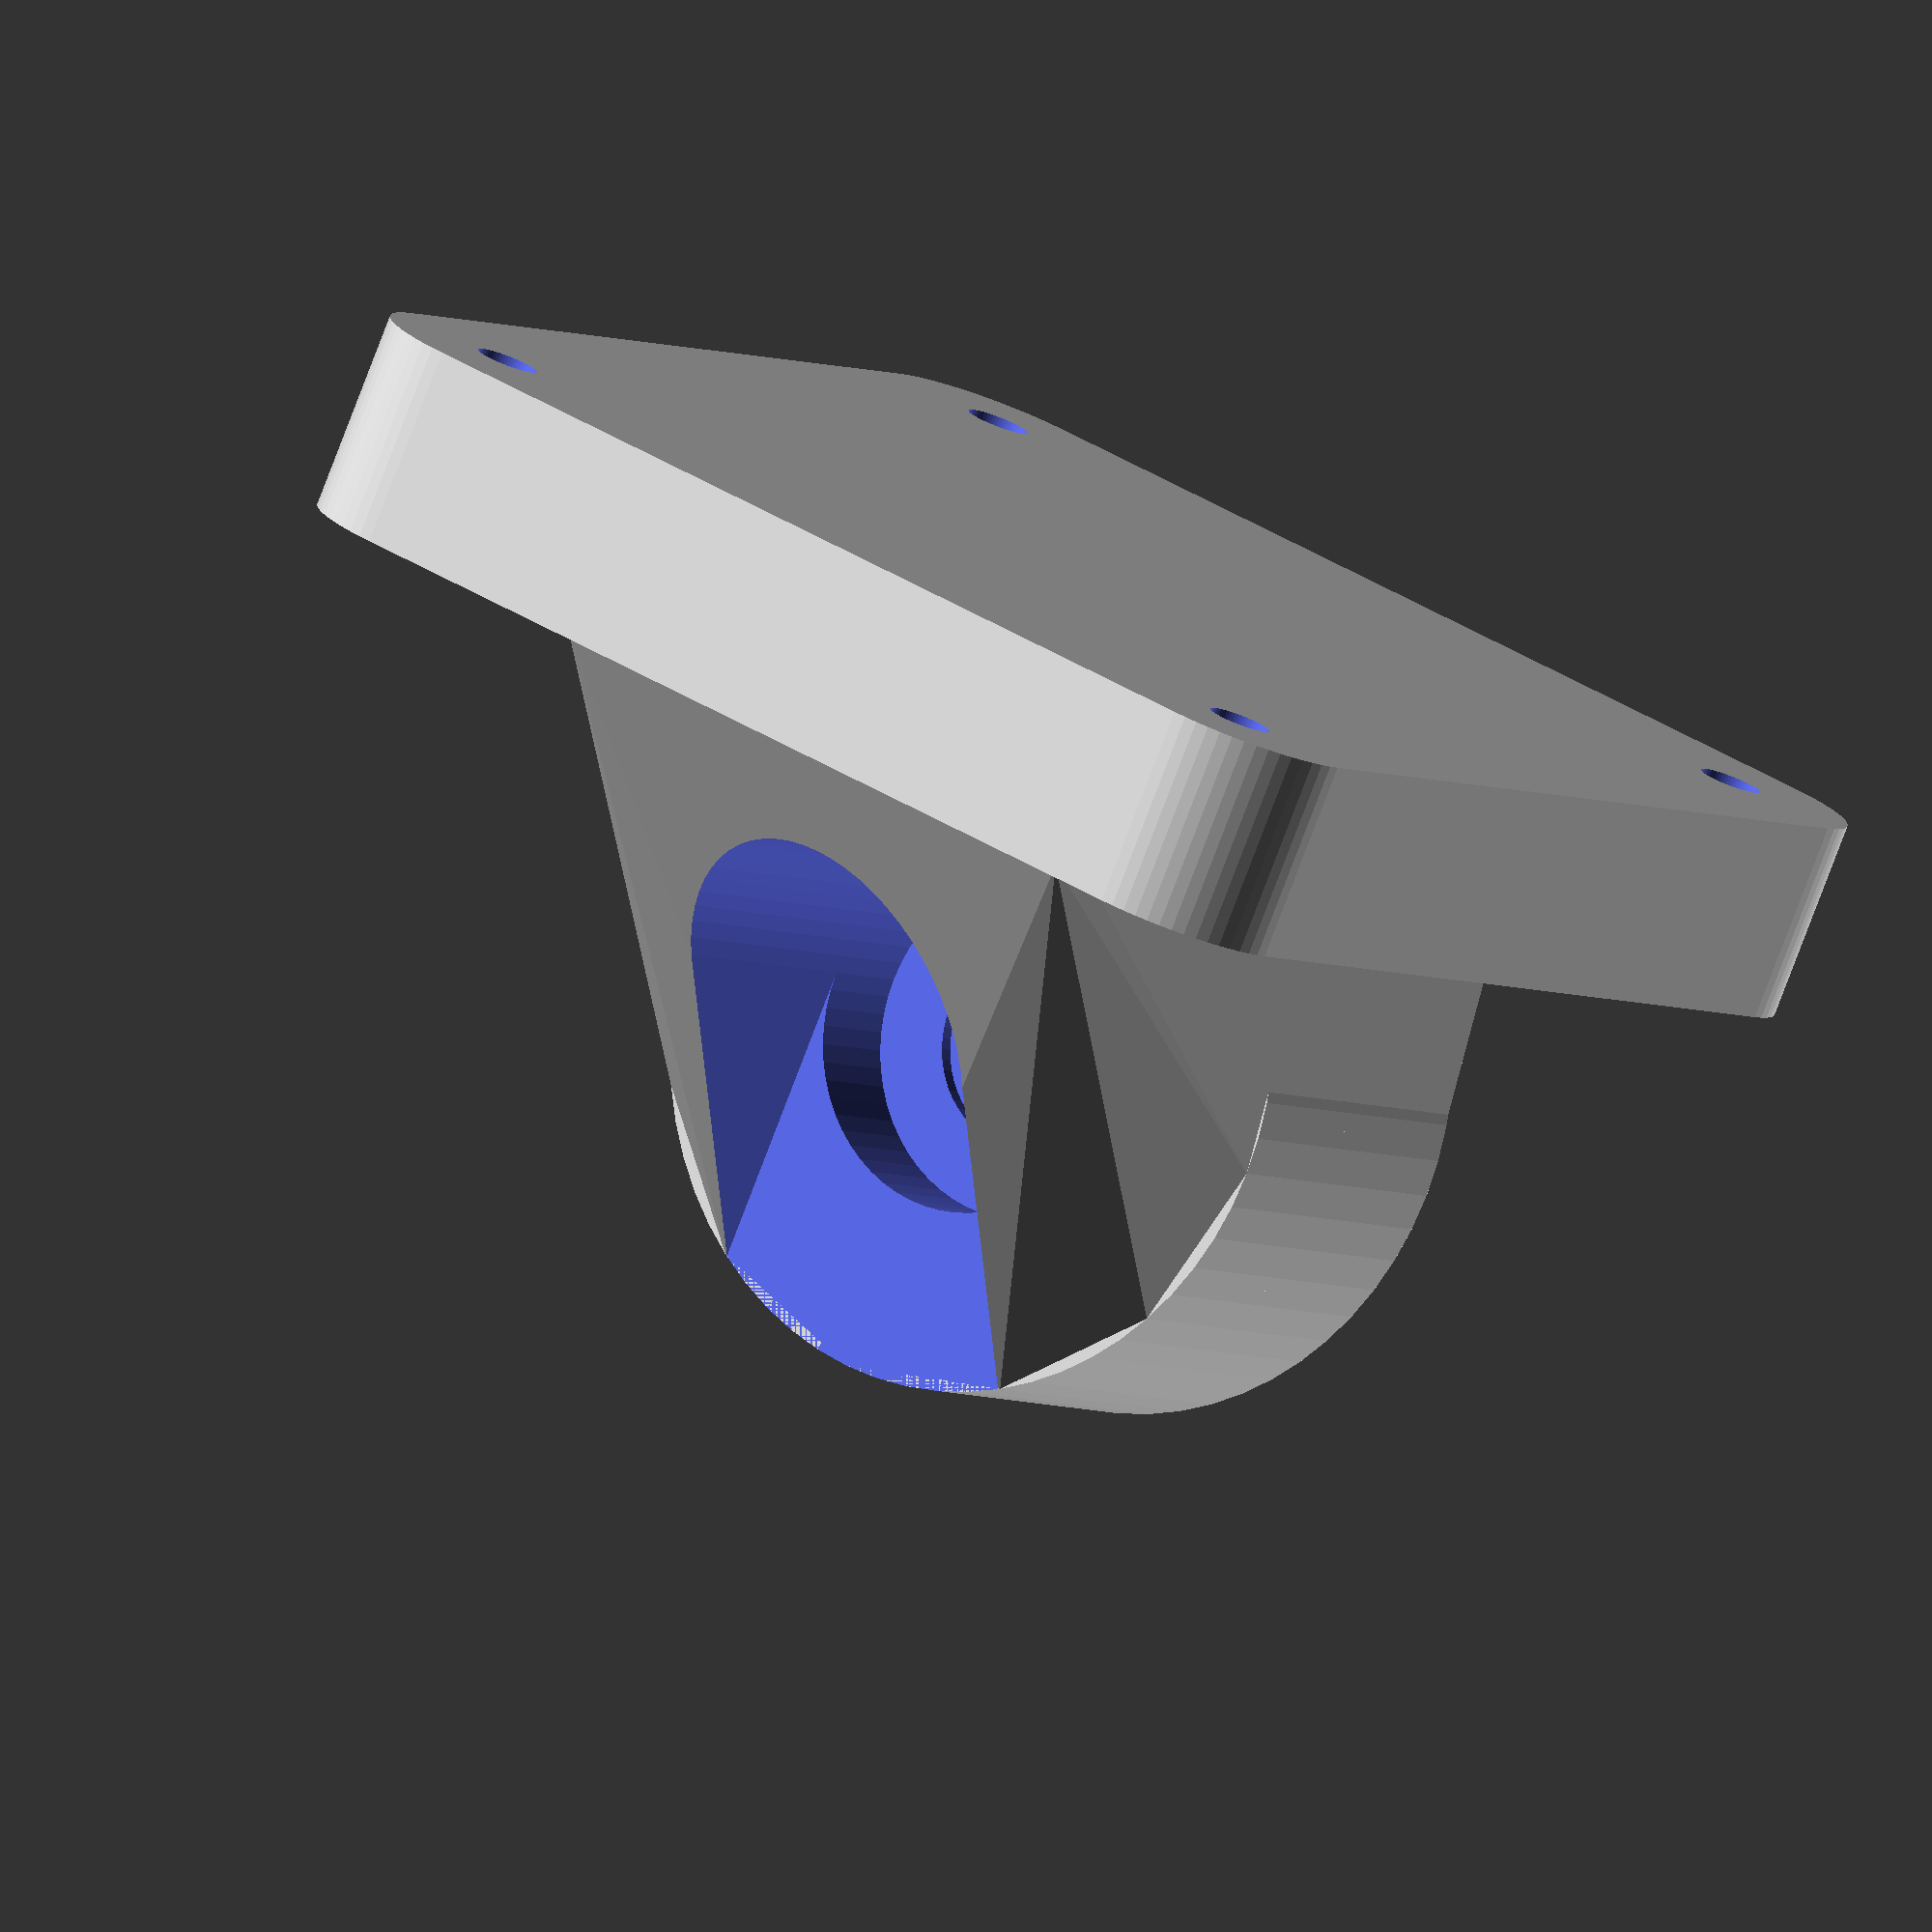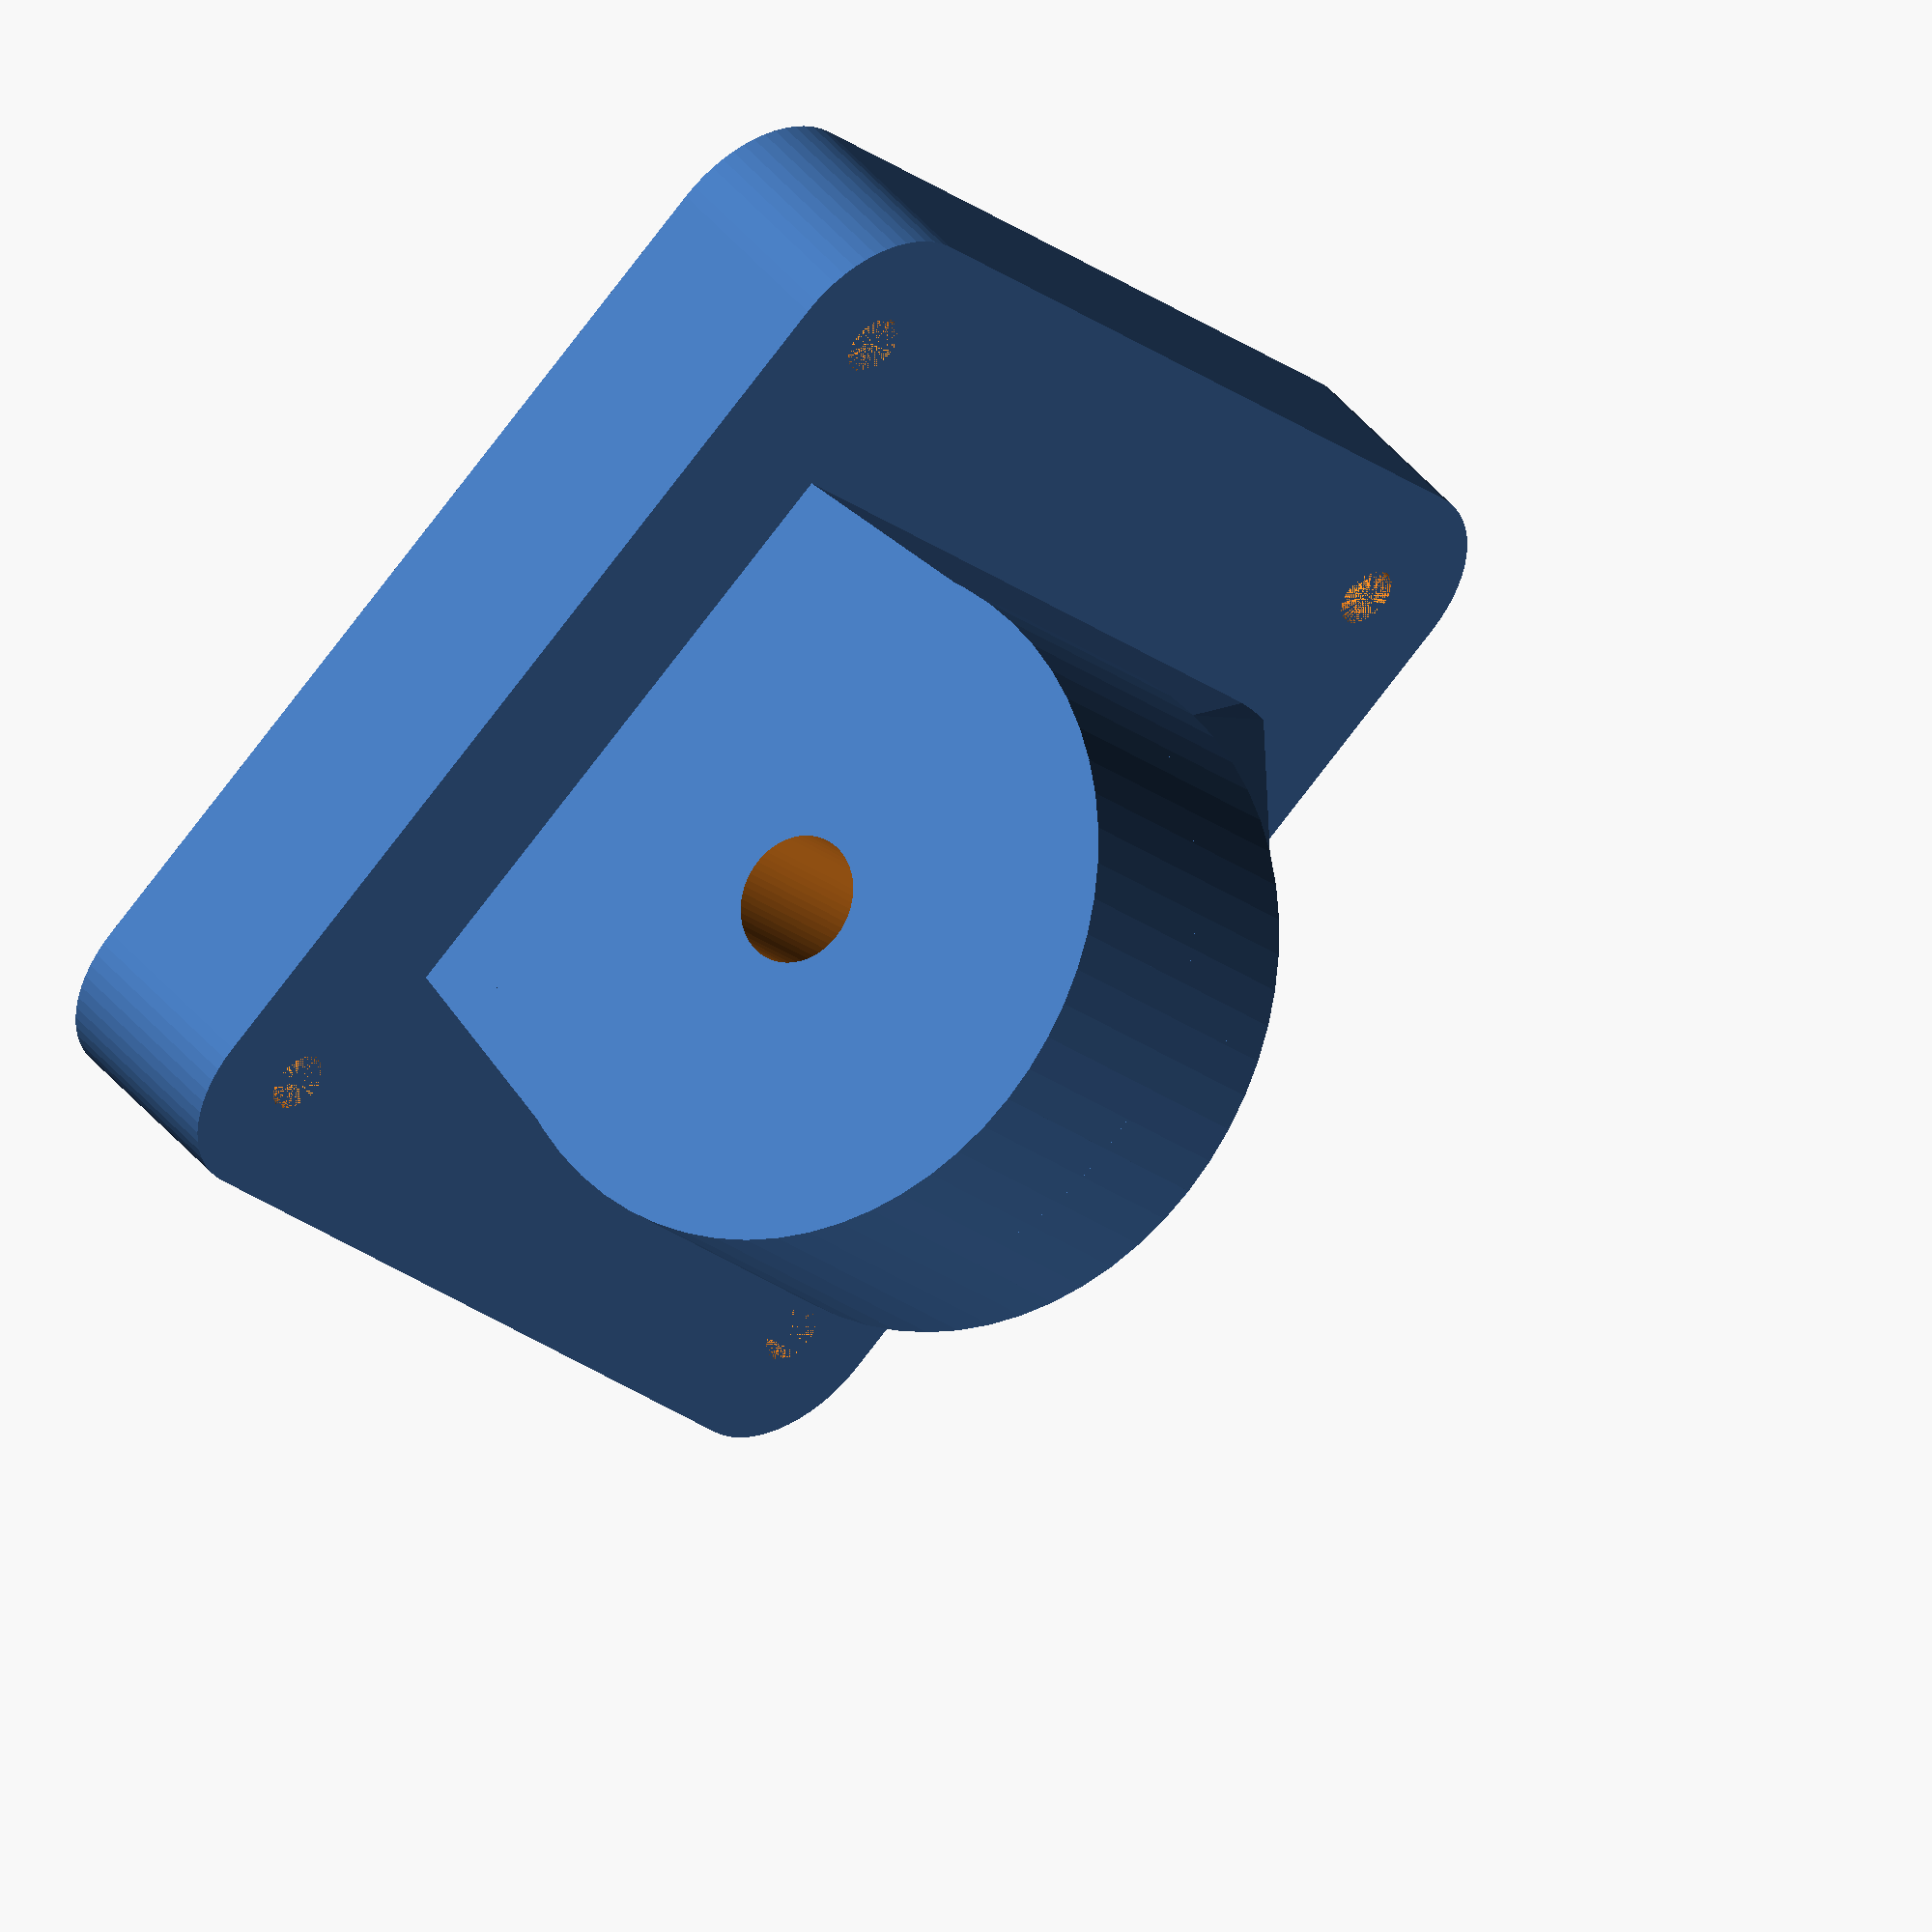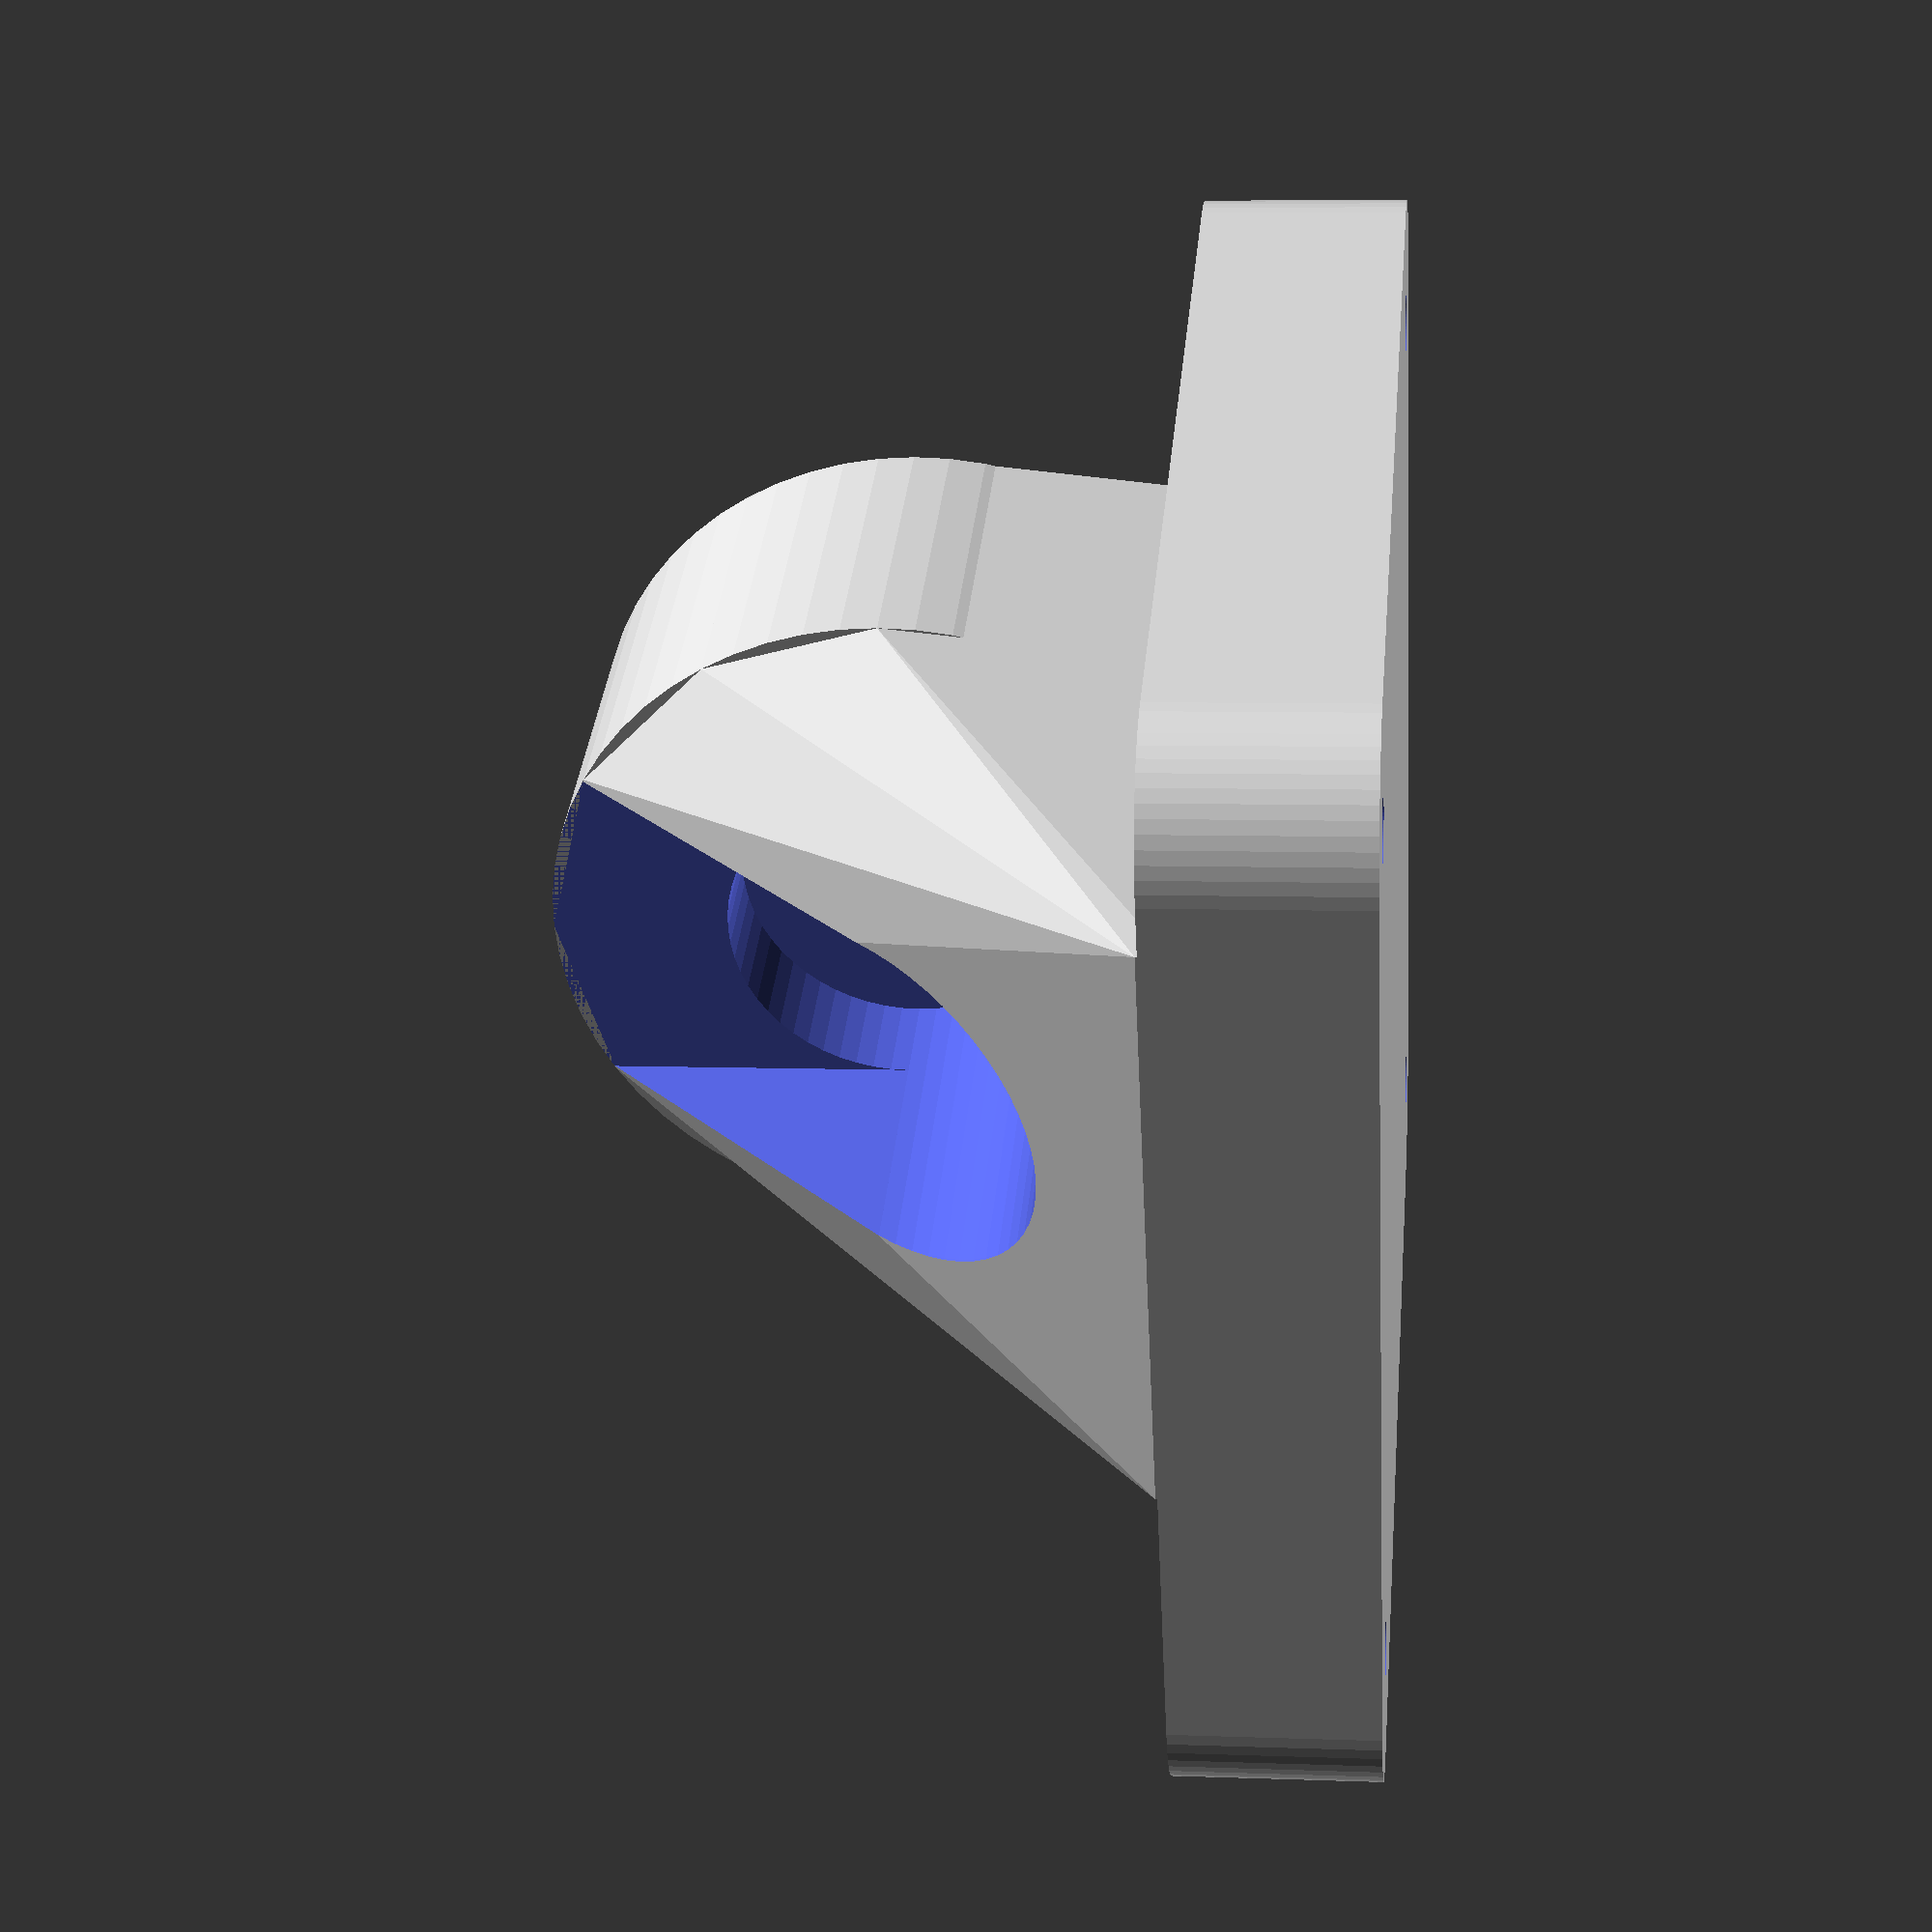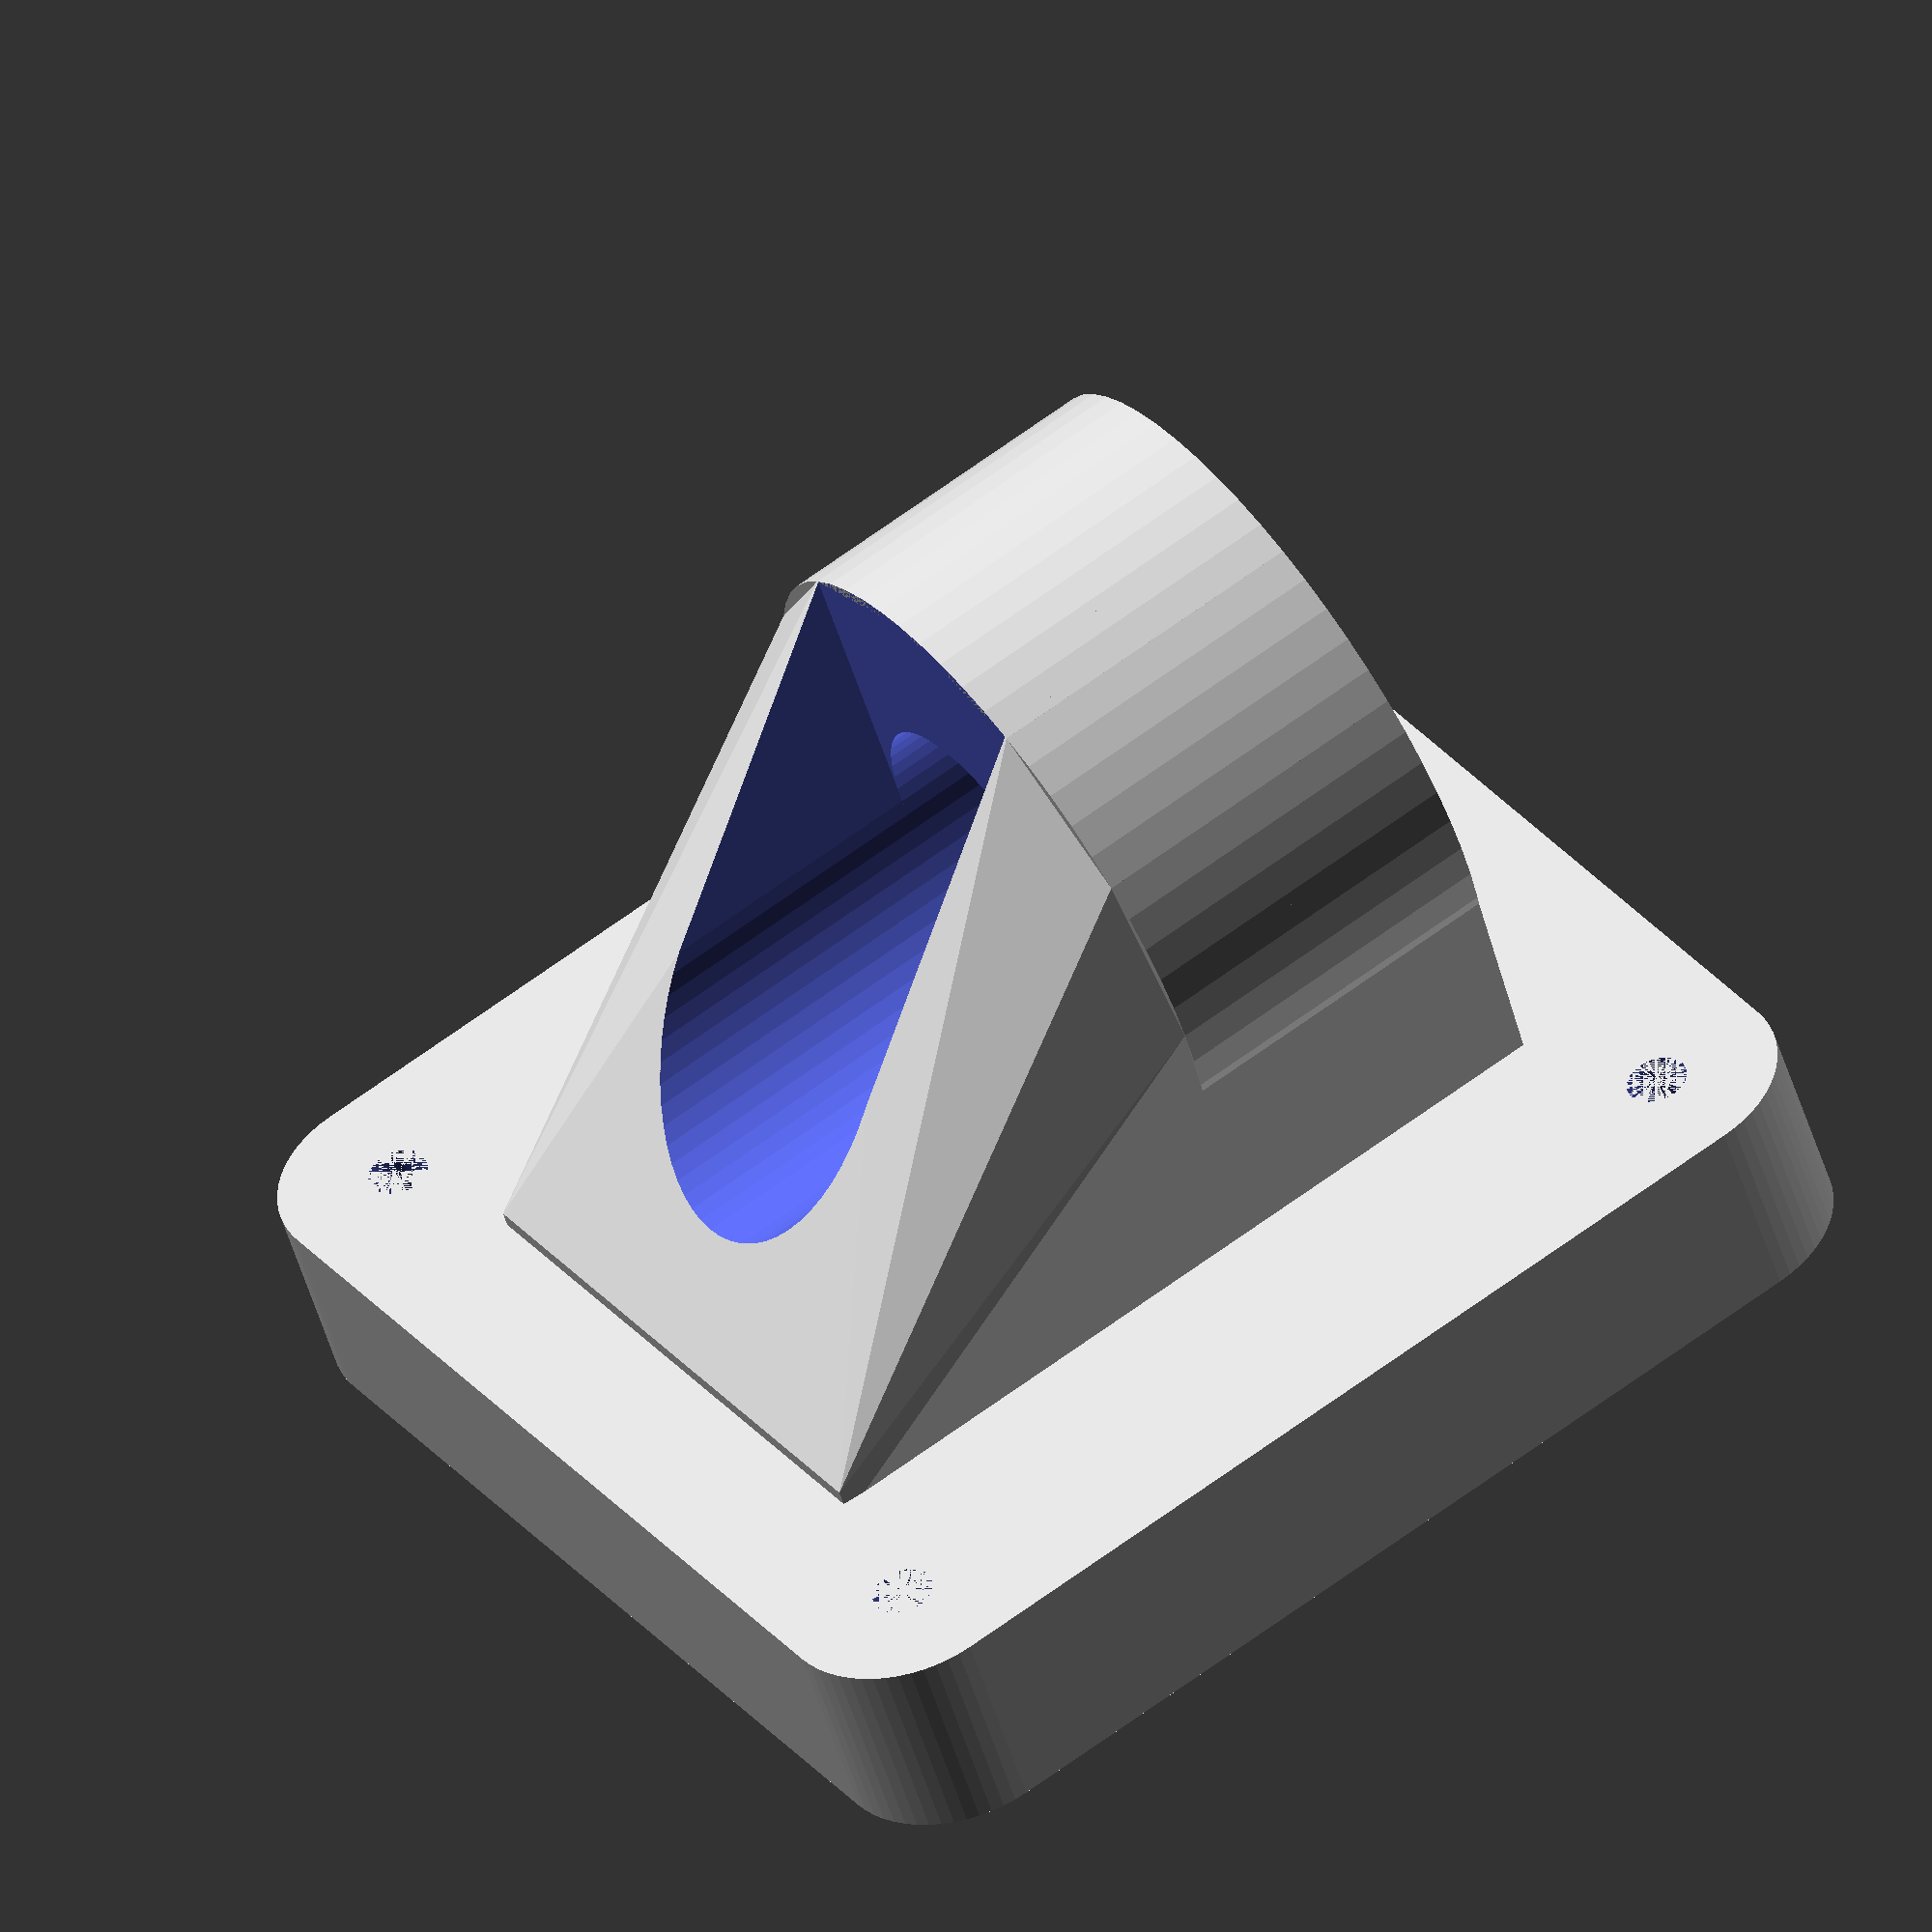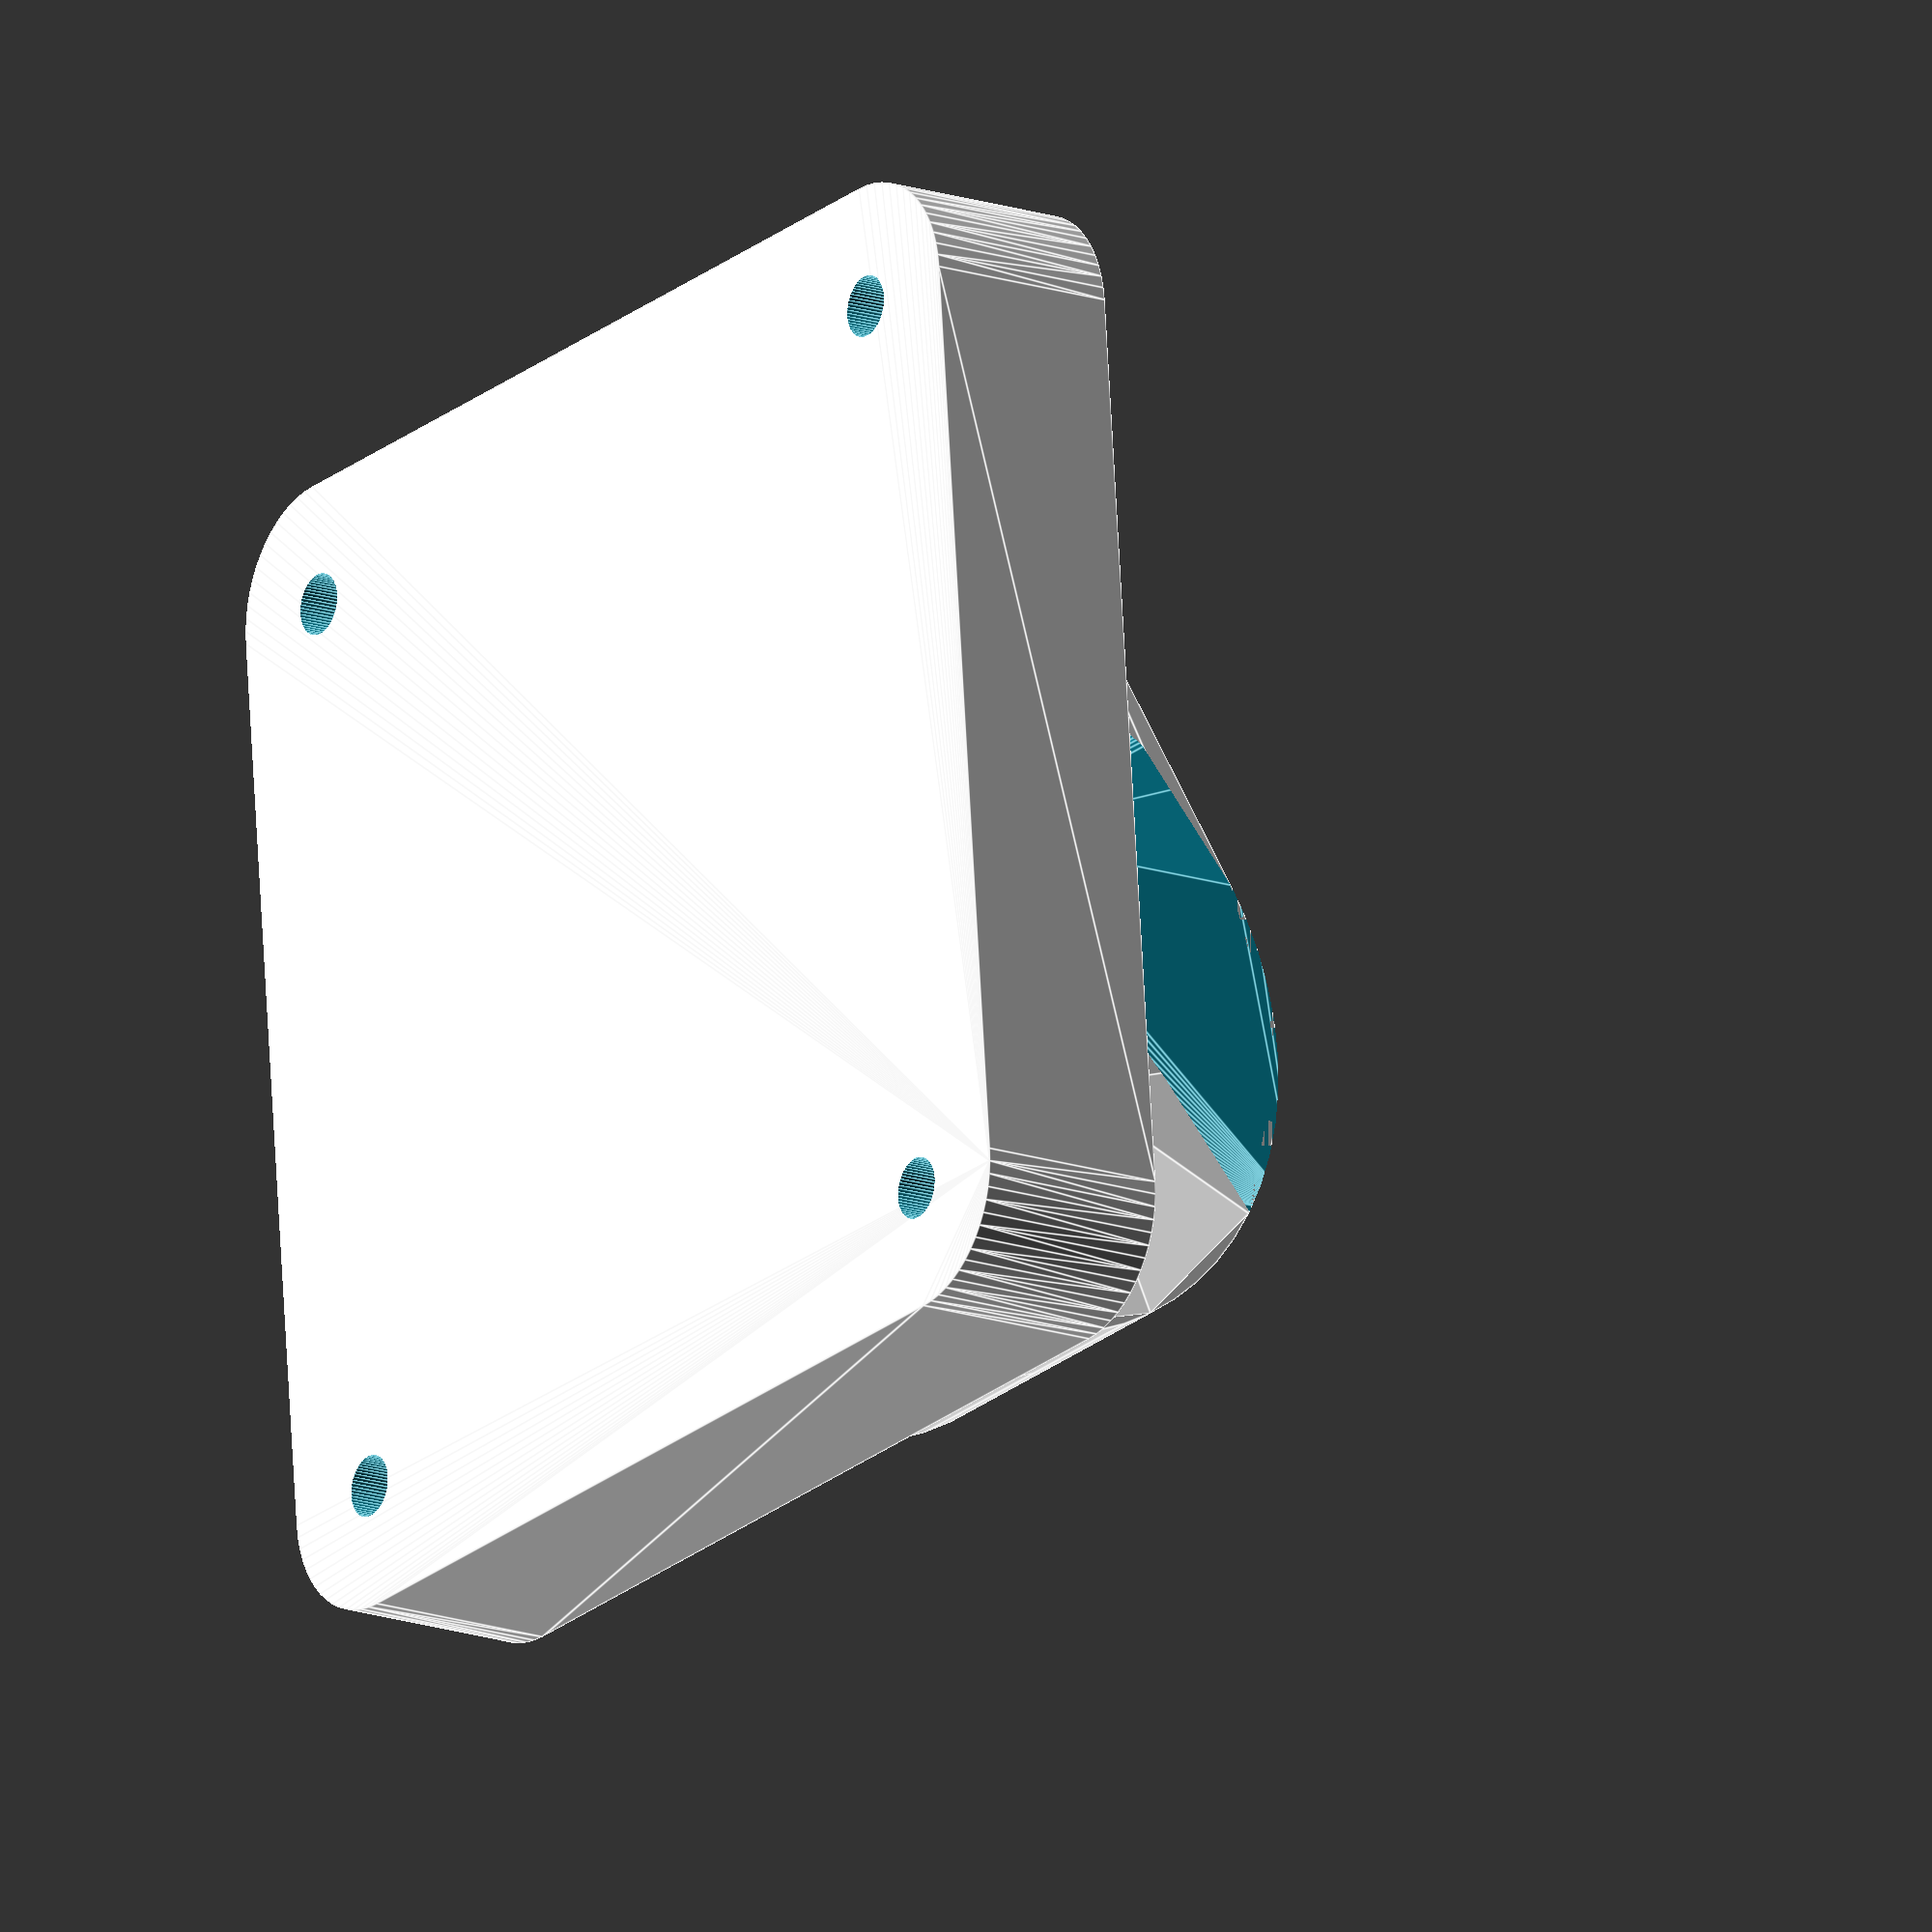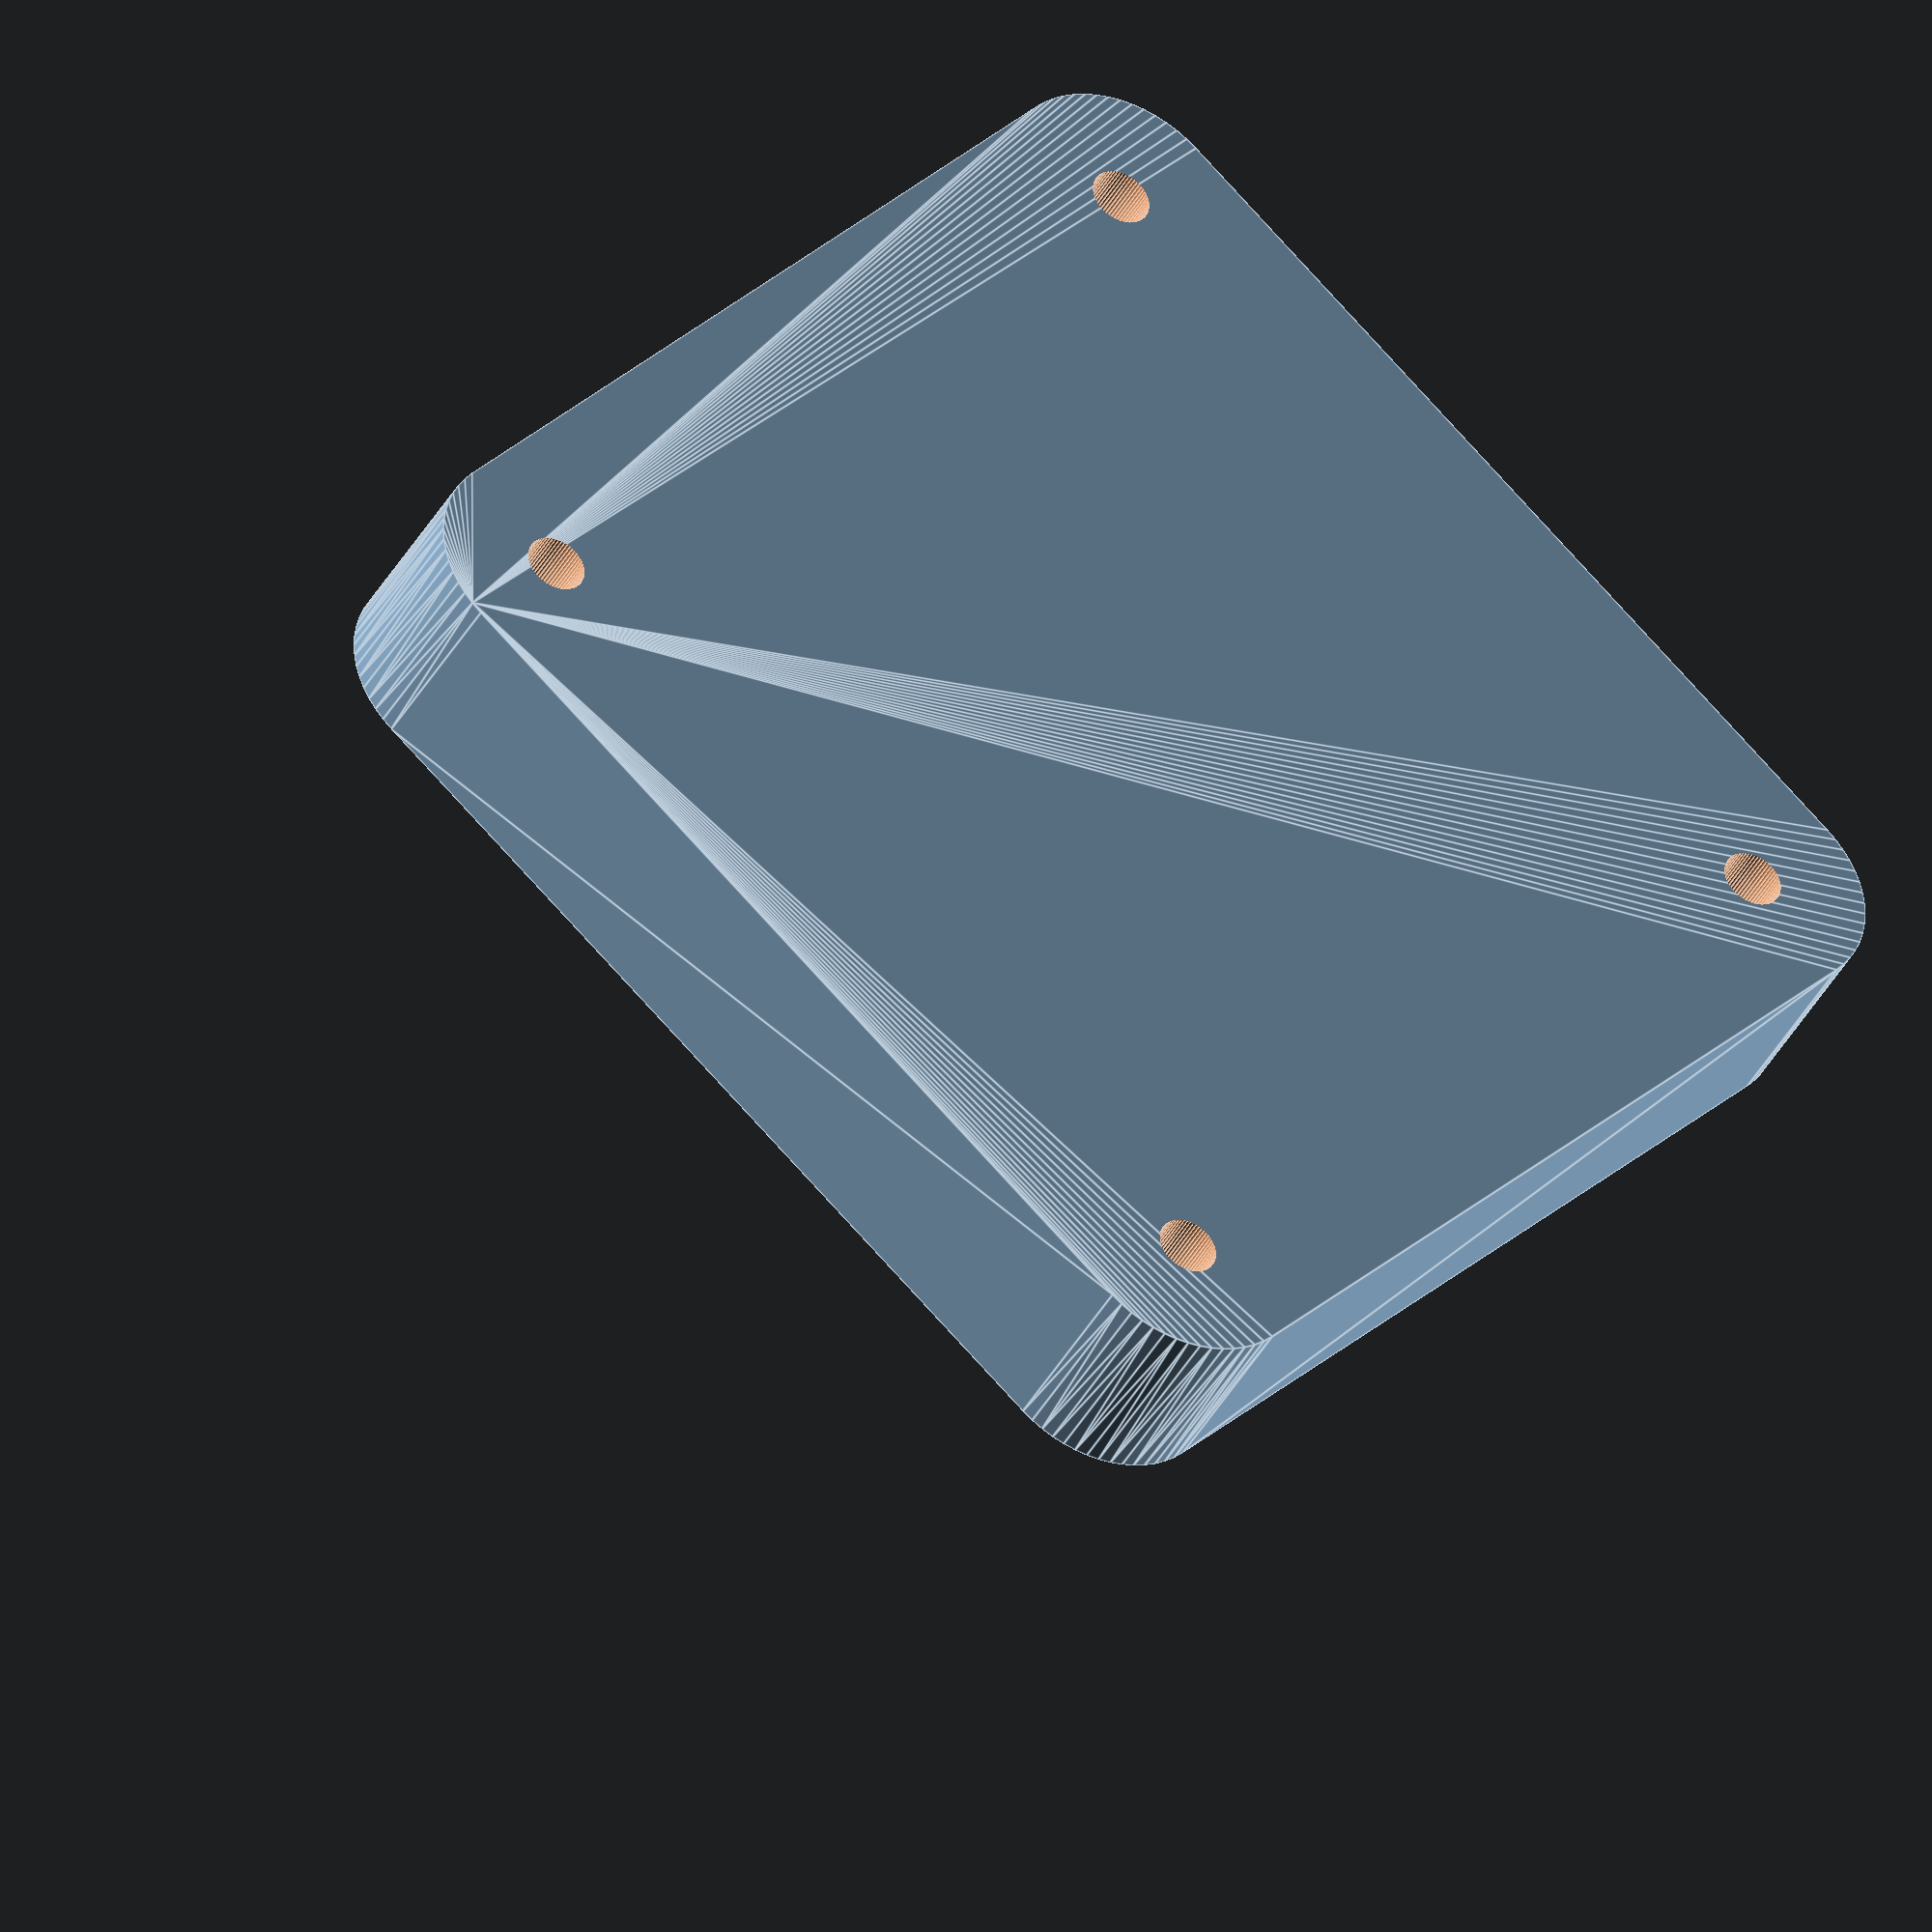
<openscad>

module plate() {
	distance=20;
	difference() {
		union() {
			// plate with nice rounded edge
			hull() {
				minkowski() {
					cube([60, 60, 12]);
					cylinder(r=8, h=1, $fn=60);
				}
			}
			// main block
			hull() {
				*translate([4,60/2-36/2,12]) cube([22, 36, 30]);
				translate([4,60/2-40/2,12]) cube([54, 40, 2]);
				translate([4,60/2,12+distance]) rotate([0,90,0]) cylinder(r=45/2,h=22, $fn=12);
			}
			translate([4,60/2,12+distance]) rotate([0,90,0]) cylinder(r=45/2,h=18, $fn=60);
			// bearing
			translate([4+12,60/2,12+distance]) rotate([0,90,0]) cylinder(r=45/2,h=10, $fn=60);
		}
		union() {
			// main screw
			translate([4-1,60/2,12+distance]) rotate([0,90,0]) cylinder(r=8.4/2,h=25, $fn=60);
			// bearing
			translate([4+12+3,60/2,12+distance]) rotate([0,90,0]) cylinder(r=22.2/2,h=40, $fn=60);
			hull() for(z=[0,20])
				translate([4+12+3+7,60/2,12+distance+z]) rotate([0,90,0]) cylinder(r=22.2/2,h=40, $fn=60);
			translate([4+12+2,60/2,12+distance]) rotate([0,90,0]) cylinder(r=13/2, h=2, $fn=60);
			// wall screws
			translate([0,0,-1]) cylinder(r=4/2, h=12+2, $fn=60);
			translate([0,60,-1]) cylinder(r=4/2, h=12+2, $fn=60);
			translate([60,0,-1]) cylinder(r=4/2, h=12+2, $fn=60);
			translate([60,60,-1]) cylinder(r=4/2, h=12+2, $fn=60);
		}
	}
}

plate();


</openscad>
<views>
elev=260.9 azim=236.2 roll=20.9 proj=o view=wireframe
elev=315.3 azim=49.4 roll=323.4 proj=o view=solid
elev=173.8 azim=208.3 roll=83.8 proj=p view=wireframe
elev=227.9 azim=326.2 roll=164.1 proj=o view=wireframe
elev=196.3 azim=5.3 roll=305.6 proj=o view=edges
elev=39.5 azim=48.2 roll=153.9 proj=o view=edges
</views>
